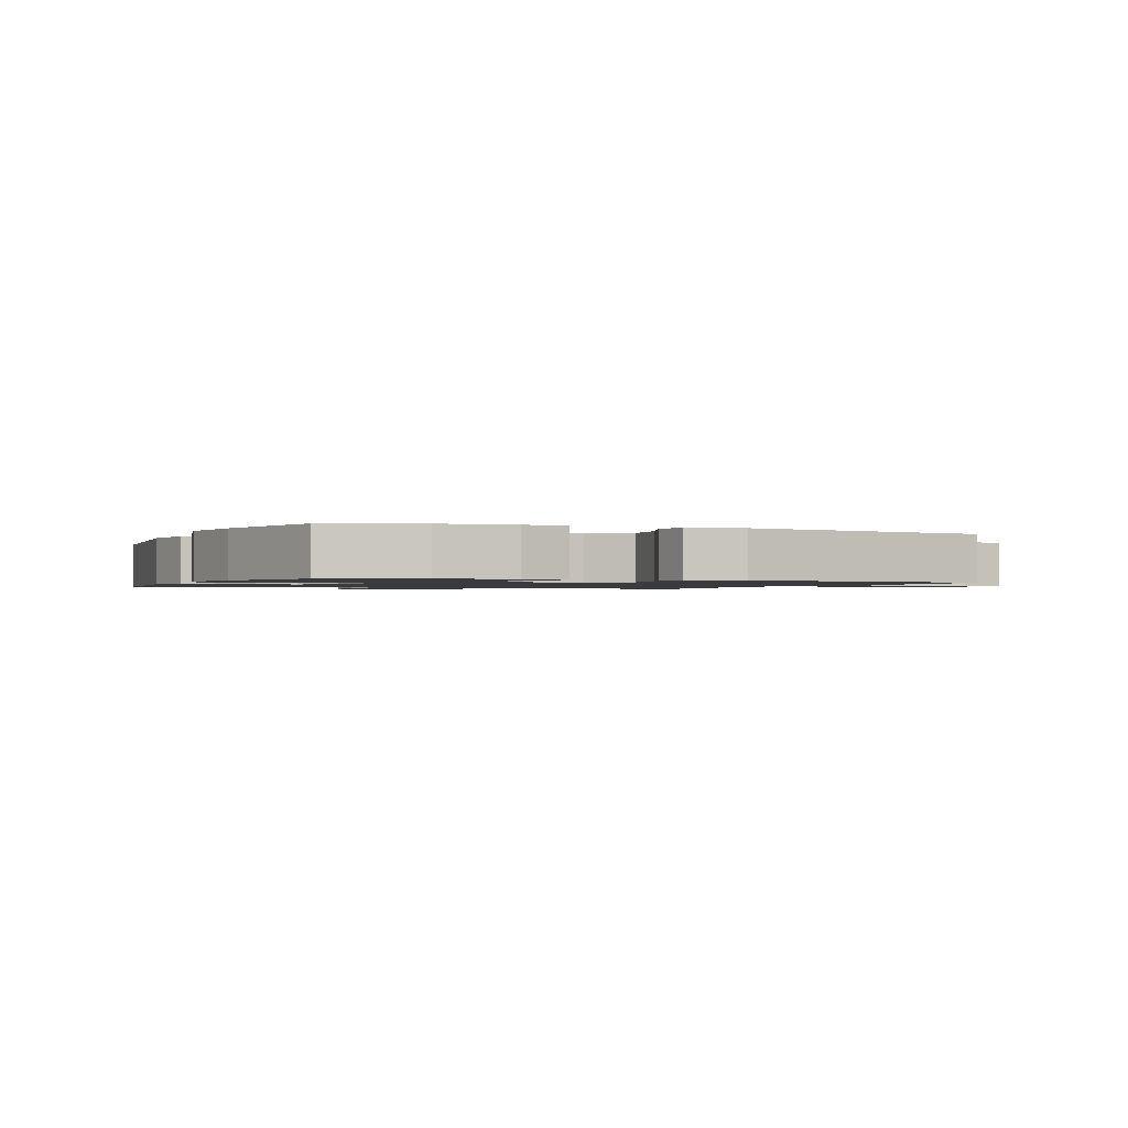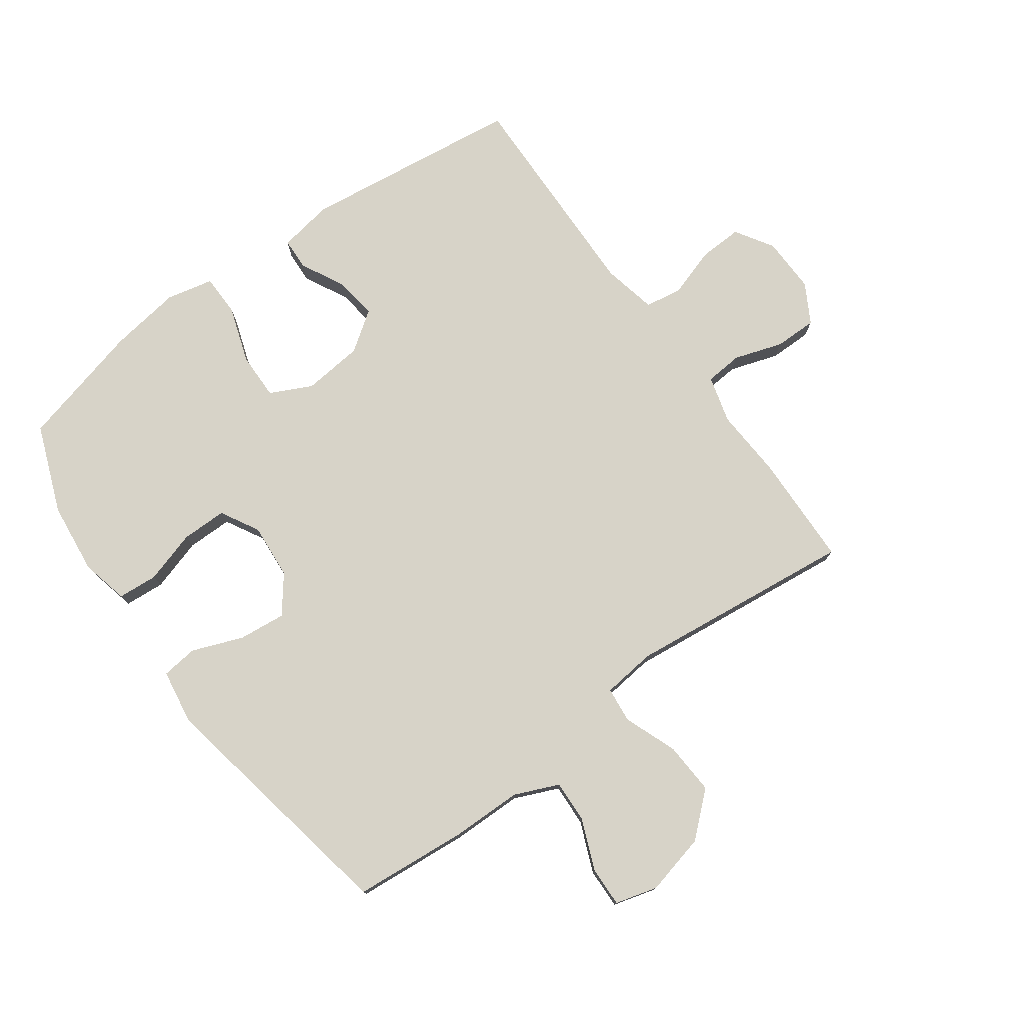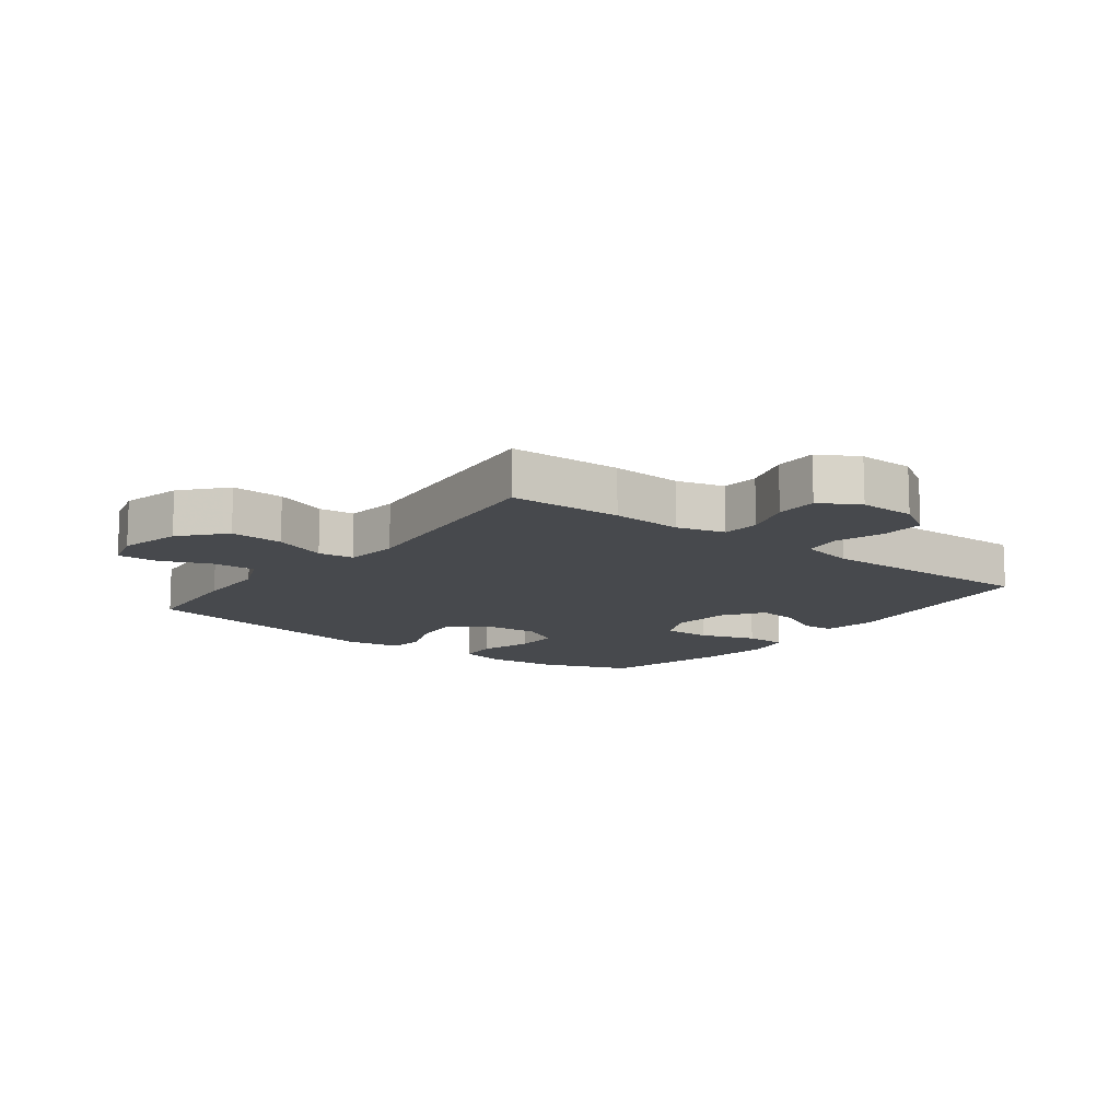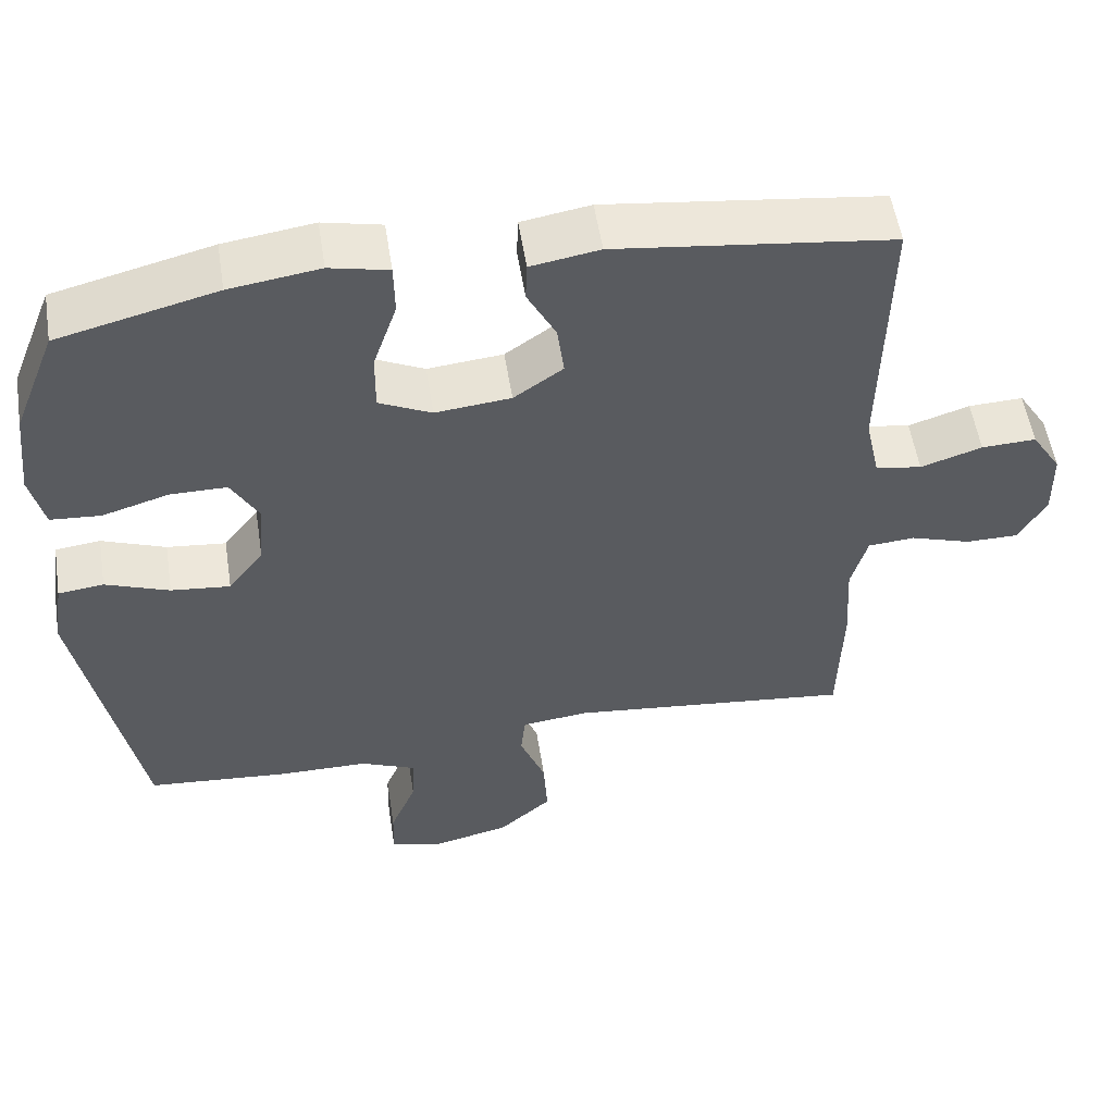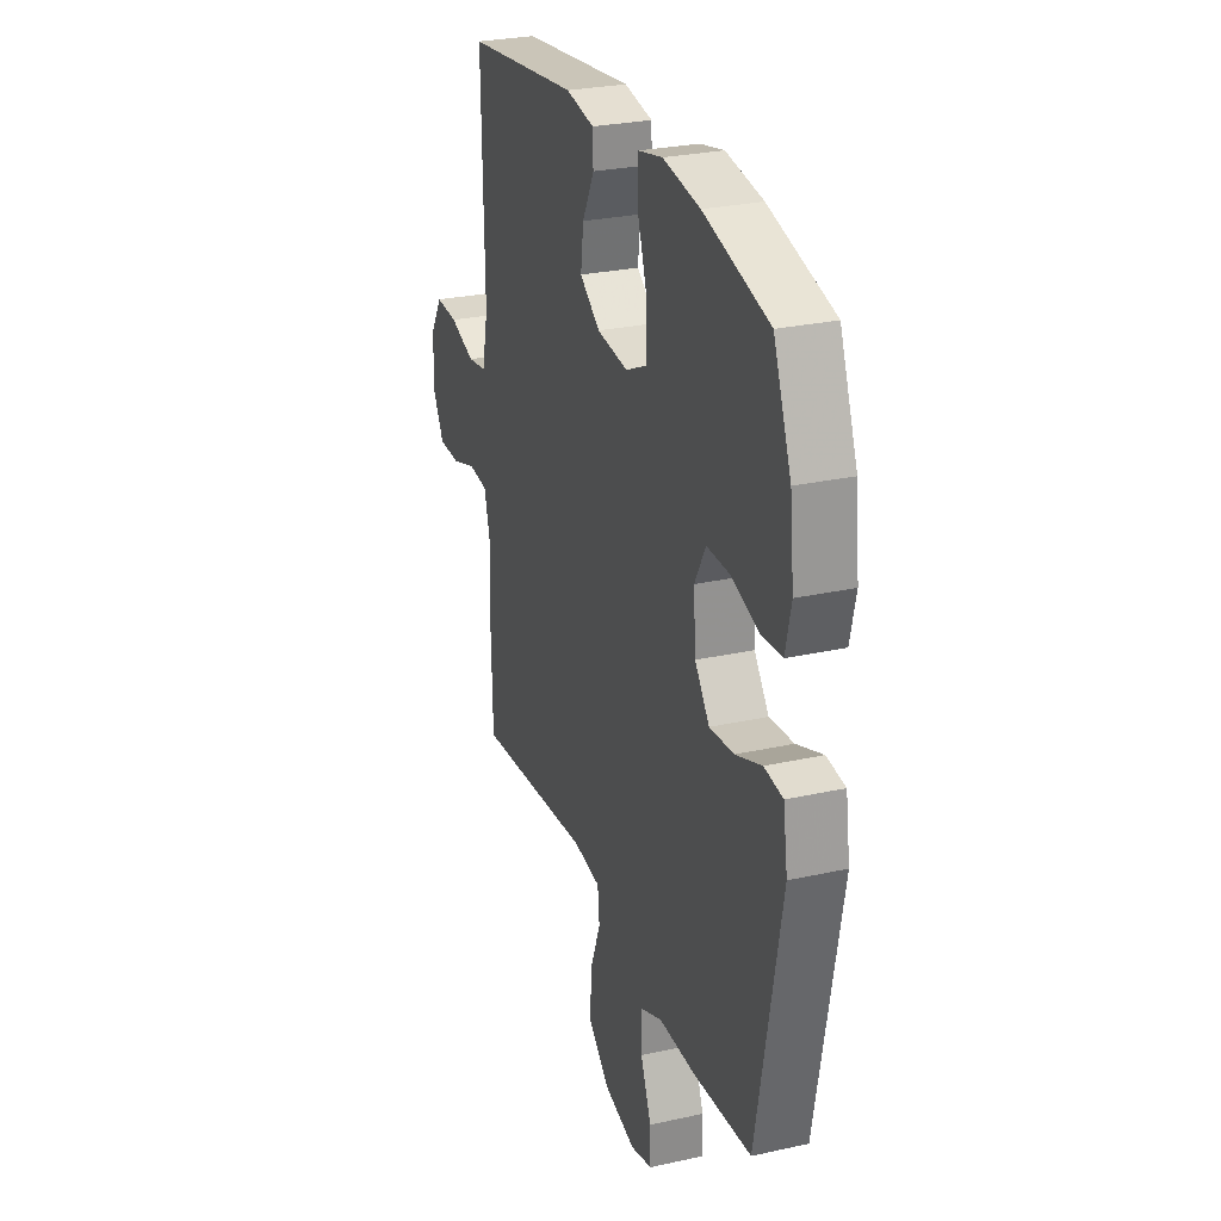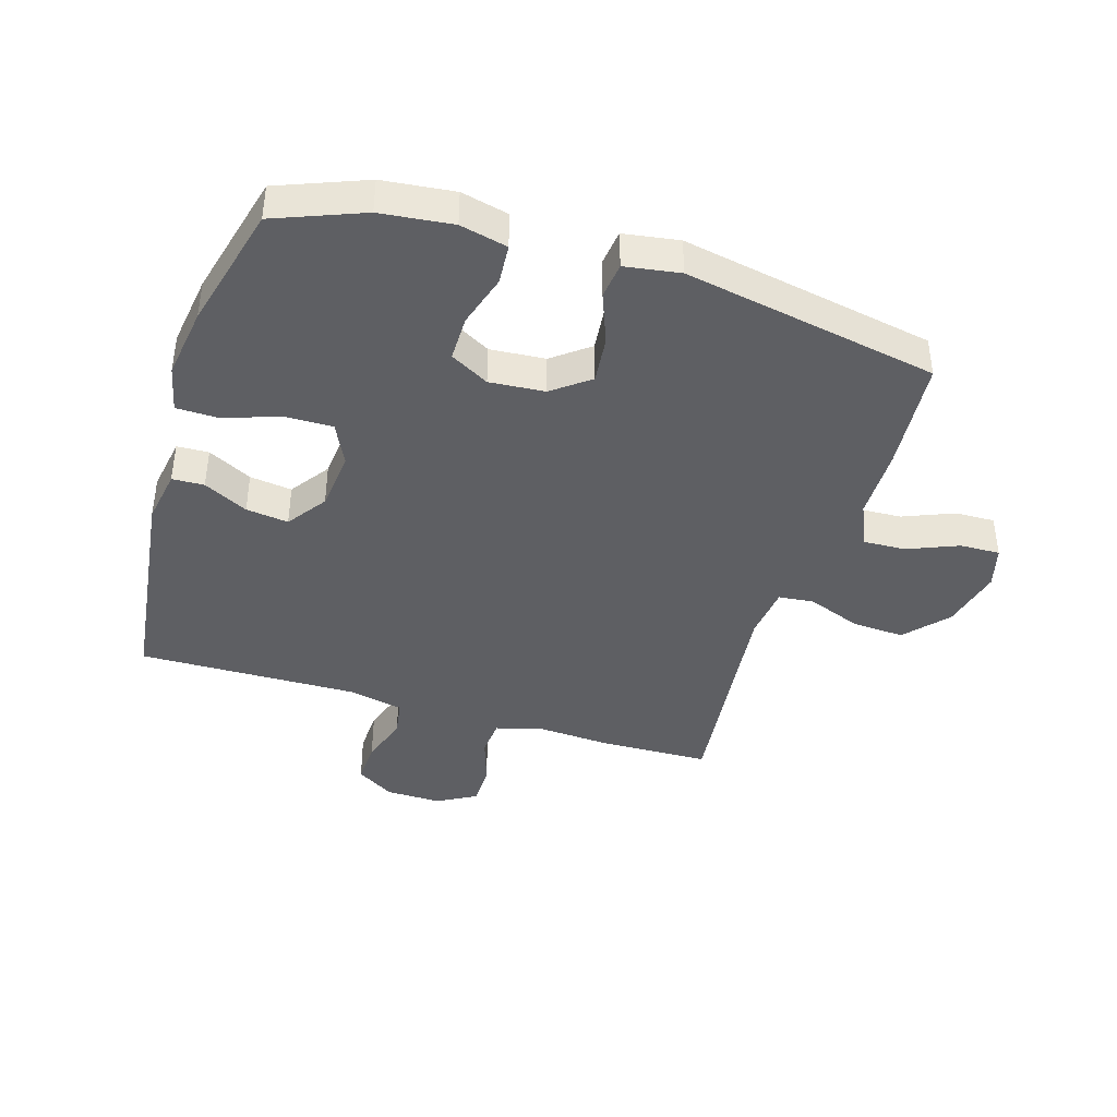
<metadata>
{"format":"obj","ext":"obj","renderer":"f3d","projection":"perspective","resolution":1024,"background":"white","views":[{"elev":-1.2,"azim":66.6,"up":"+Y"},{"elev":77.0,"azim":144.1,"up":"+Y"},{"elev":-12.4,"azim":-127.2,"up":"+Y"},{"elev":54.8,"azim":171.1,"up":"+Z"},{"elev":27.6,"azim":71.2,"up":"+Z"},{"elev":-41.2,"azim":72.9,"up":"+Y"}]}
</metadata>
<code>
v -0.5 0.07 0.5
v -0.142 0.07 0.545
v -0.053 0.07 0.53
v -0.051 0.07 0.478
v -0.088 0.07 0.406
v -0.097 0.07 0.337
v -0.033 0.07 0.292
v 0.065 0.07 0.282
v 0.133 0.07 0.315
v 0.132 0.07 0.392
v 0.101 0.07 0.484
v 0.102 0.07 0.552
v 0.178 0.07 0.569
v 0.295 0.07 0.552
v 0.5 0.07 0.5
v 0.556 0.07 0.357
v 0.569 0.07 0.24
v 0.551 0.07 0.163
v 0.486 0.07 0.158
v 0.4 0.07 0.184
v 0.326 0.07 0.184
v 0.291 0.07 0.121
v 0.298 0.07 0.031
v 0.344 0.07 -0.029
v 0.421 0.07 -0.021
v 0.504 0.07 0.011
v 0.563 0.07 0.004
v 0.577 0.07 -0.086
v 0.5 0.07 -0.5
v 0.314 0.07 -0.516
v 0.198 0.07 -0.517
v 0.126 0.07 -0.548
v 0.129 0.07 -0.617
v 0.163 0.07 -0.7
v 0.165 0.07 -0.765
v 0.096 0.07 -0.784
v -0.004 0.07 -0.76
v -0.073 0.07 -0.699
v -0.068 0.07 -0.613
v -0.035 0.07 -0.527
v -0.041 0.07 -0.469
v -0.129 0.07 -0.459
v -0.5 0.07 -0.5
v -0.505 0.07 -0.317
v -0.498 0.07 -0.202
v -0.519 0.07 -0.125
v -0.58 0.07 -0.12
v -0.659 0.07 -0.146
v -0.728 0.07 -0.146
v -0.764 0.07 -0.082
v -0.762 0.07 0.009
v -0.723 0.07 0.071
v -0.652 0.07 0.068
v -0.572 0.07 0.042
v -0.512 0.07 0.052
v -0.493 0.07 0.14
v -0.5 0 0.5
v -0.142 0 0.545
v -0.053 0 0.53
v -0.051 0 0.478
v -0.088 0 0.406
v -0.097 0 0.337
v -0.033 0 0.292
v 0.065 0 0.282
v 0.133 0 0.315
v 0.132 0 0.392
v 0.101 0 0.484
v 0.102 0 0.552
v 0.178 0 0.569
v 0.295 0 0.552
v 0.5 0 0.5
v 0.556 0 0.357
v 0.569 0 0.24
v 0.551 0 0.163
v 0.486 0 0.158
v 0.4 0 0.184
v 0.326 0 0.184
v 0.291 0 0.121
v 0.298 0 0.031
v 0.344 0 -0.029
v 0.421 0 -0.021
v 0.504 0 0.011
v 0.563 0 0.004
v 0.577 0 -0.086
v 0.5 0 -0.5
v 0.314 0 -0.516
v 0.198 0 -0.517
v 0.126 0 -0.548
v 0.129 0 -0.617
v 0.163 0 -0.7
v 0.165 0 -0.765
v 0.096 0 -0.784
v -0.004 0 -0.76
v -0.073 0 -0.699
v -0.068 0 -0.613
v -0.035 0 -0.527
v -0.041 0 -0.469
v -0.129 0 -0.459
v -0.5 0 -0.5
v -0.505 0 -0.317
v -0.498 0 -0.202
v -0.519 0 -0.125
v -0.58 0 -0.12
v -0.659 0 -0.146
v -0.728 0 -0.146
v -0.764 0 -0.082
v -0.762 0 0.009
v -0.723 0 0.071
v -0.652 0 0.068
v -0.572 0 0.042
v -0.512 0 0.052
v -0.493 0 0.14
f 52 53 54
f 51 52 54
f 50 51 54
f 49 50 54
f 48 49 54
f 47 48 54
f 46 47 54 55
f 45 46 55 56
f 42 43 44 45
f 41 42 45 56
f 38 39 40
f 37 38 40
f 36 37 40
f 35 36 40
f 34 35 40
f 33 34 40
f 32 33 40 41
f 41 56 1
f 32 41 1
f 31 32 1
f 29 30 31
f 28 29 31
f 27 28 31
f 26 27 31
f 25 26 31
f 18 19 20
f 17 18 20
f 16 17 20
f 15 16 20
f 14 15 20
f 13 14 20
f 12 13 20
f 11 12 20
f 10 11 20
f 9 10 20 21
f 8 9 21 22
f 3 4 5
f 2 3 5
f 1 2 5
f 1 5 6
f 31 1 6 7
f 24 25 31
f 31 7 8
f 24 31 8
f 23 24 8
f 8 22 23
f 110 109 108
f 110 108 107
f 110 107 106
f 110 106 105
f 110 105 104
f 110 104 103
f 111 110 103 102
f 112 111 102 101
f 101 100 99 98
f 112 101 98 97
f 96 95 94
f 96 94 93
f 96 93 92
f 96 92 91
f 96 91 90
f 96 90 89
f 97 96 89 88
f 57 112 97
f 57 97 88
f 57 88 87
f 87 86 85
f 87 85 84
f 87 84 83
f 87 83 82
f 87 82 81
f 76 75 74
f 76 74 73
f 76 73 72
f 76 72 71
f 76 71 70
f 76 70 69
f 76 69 68
f 76 68 67
f 76 67 66
f 77 76 66 65
f 78 77 65 64
f 61 60 59
f 61 59 58
f 61 58 57
f 62 61 57
f 63 62 57 87
f 87 81 80
f 64 63 87
f 64 87 80
f 64 80 79
f 79 78 64
f 1 57 58 2
f 2 58 59 3
f 3 59 60 4
f 4 60 61 5
f 5 61 62 6
f 6 62 63 7
f 7 63 64 8
f 8 64 65 9
f 9 65 66 10
f 10 66 67 11
f 11 67 68 12
f 12 68 69 13
f 13 69 70 14
f 14 70 71 15
f 15 71 72 16
f 16 72 73 17
f 17 73 74 18
f 18 74 75 19
f 19 75 76 20
f 20 76 77 21
f 21 77 78 22
f 22 78 79 23
f 23 79 80 24
f 24 80 81 25
f 25 81 82 26
f 26 82 83 27
f 27 83 84 28
f 28 84 85 29
f 29 85 86 30
f 30 86 87 31
f 31 87 88 32
f 32 88 89 33
f 33 89 90 34
f 34 90 91 35
f 35 91 92 36
f 36 92 93 37
f 37 93 94 38
f 38 94 95 39
f 39 95 96 40
f 40 96 97 41
f 41 97 98 42
f 42 98 99 43
f 43 99 100 44
f 44 100 101 45
f 45 101 102 46
f 46 102 103 47
f 47 103 104 48
f 48 104 105 49
f 49 105 106 50
f 50 106 107 51
f 51 107 108 52
f 52 108 109 53
f 53 109 110 54
f 54 110 111 55
f 55 111 112 56
f 56 112 57 1

</code>
